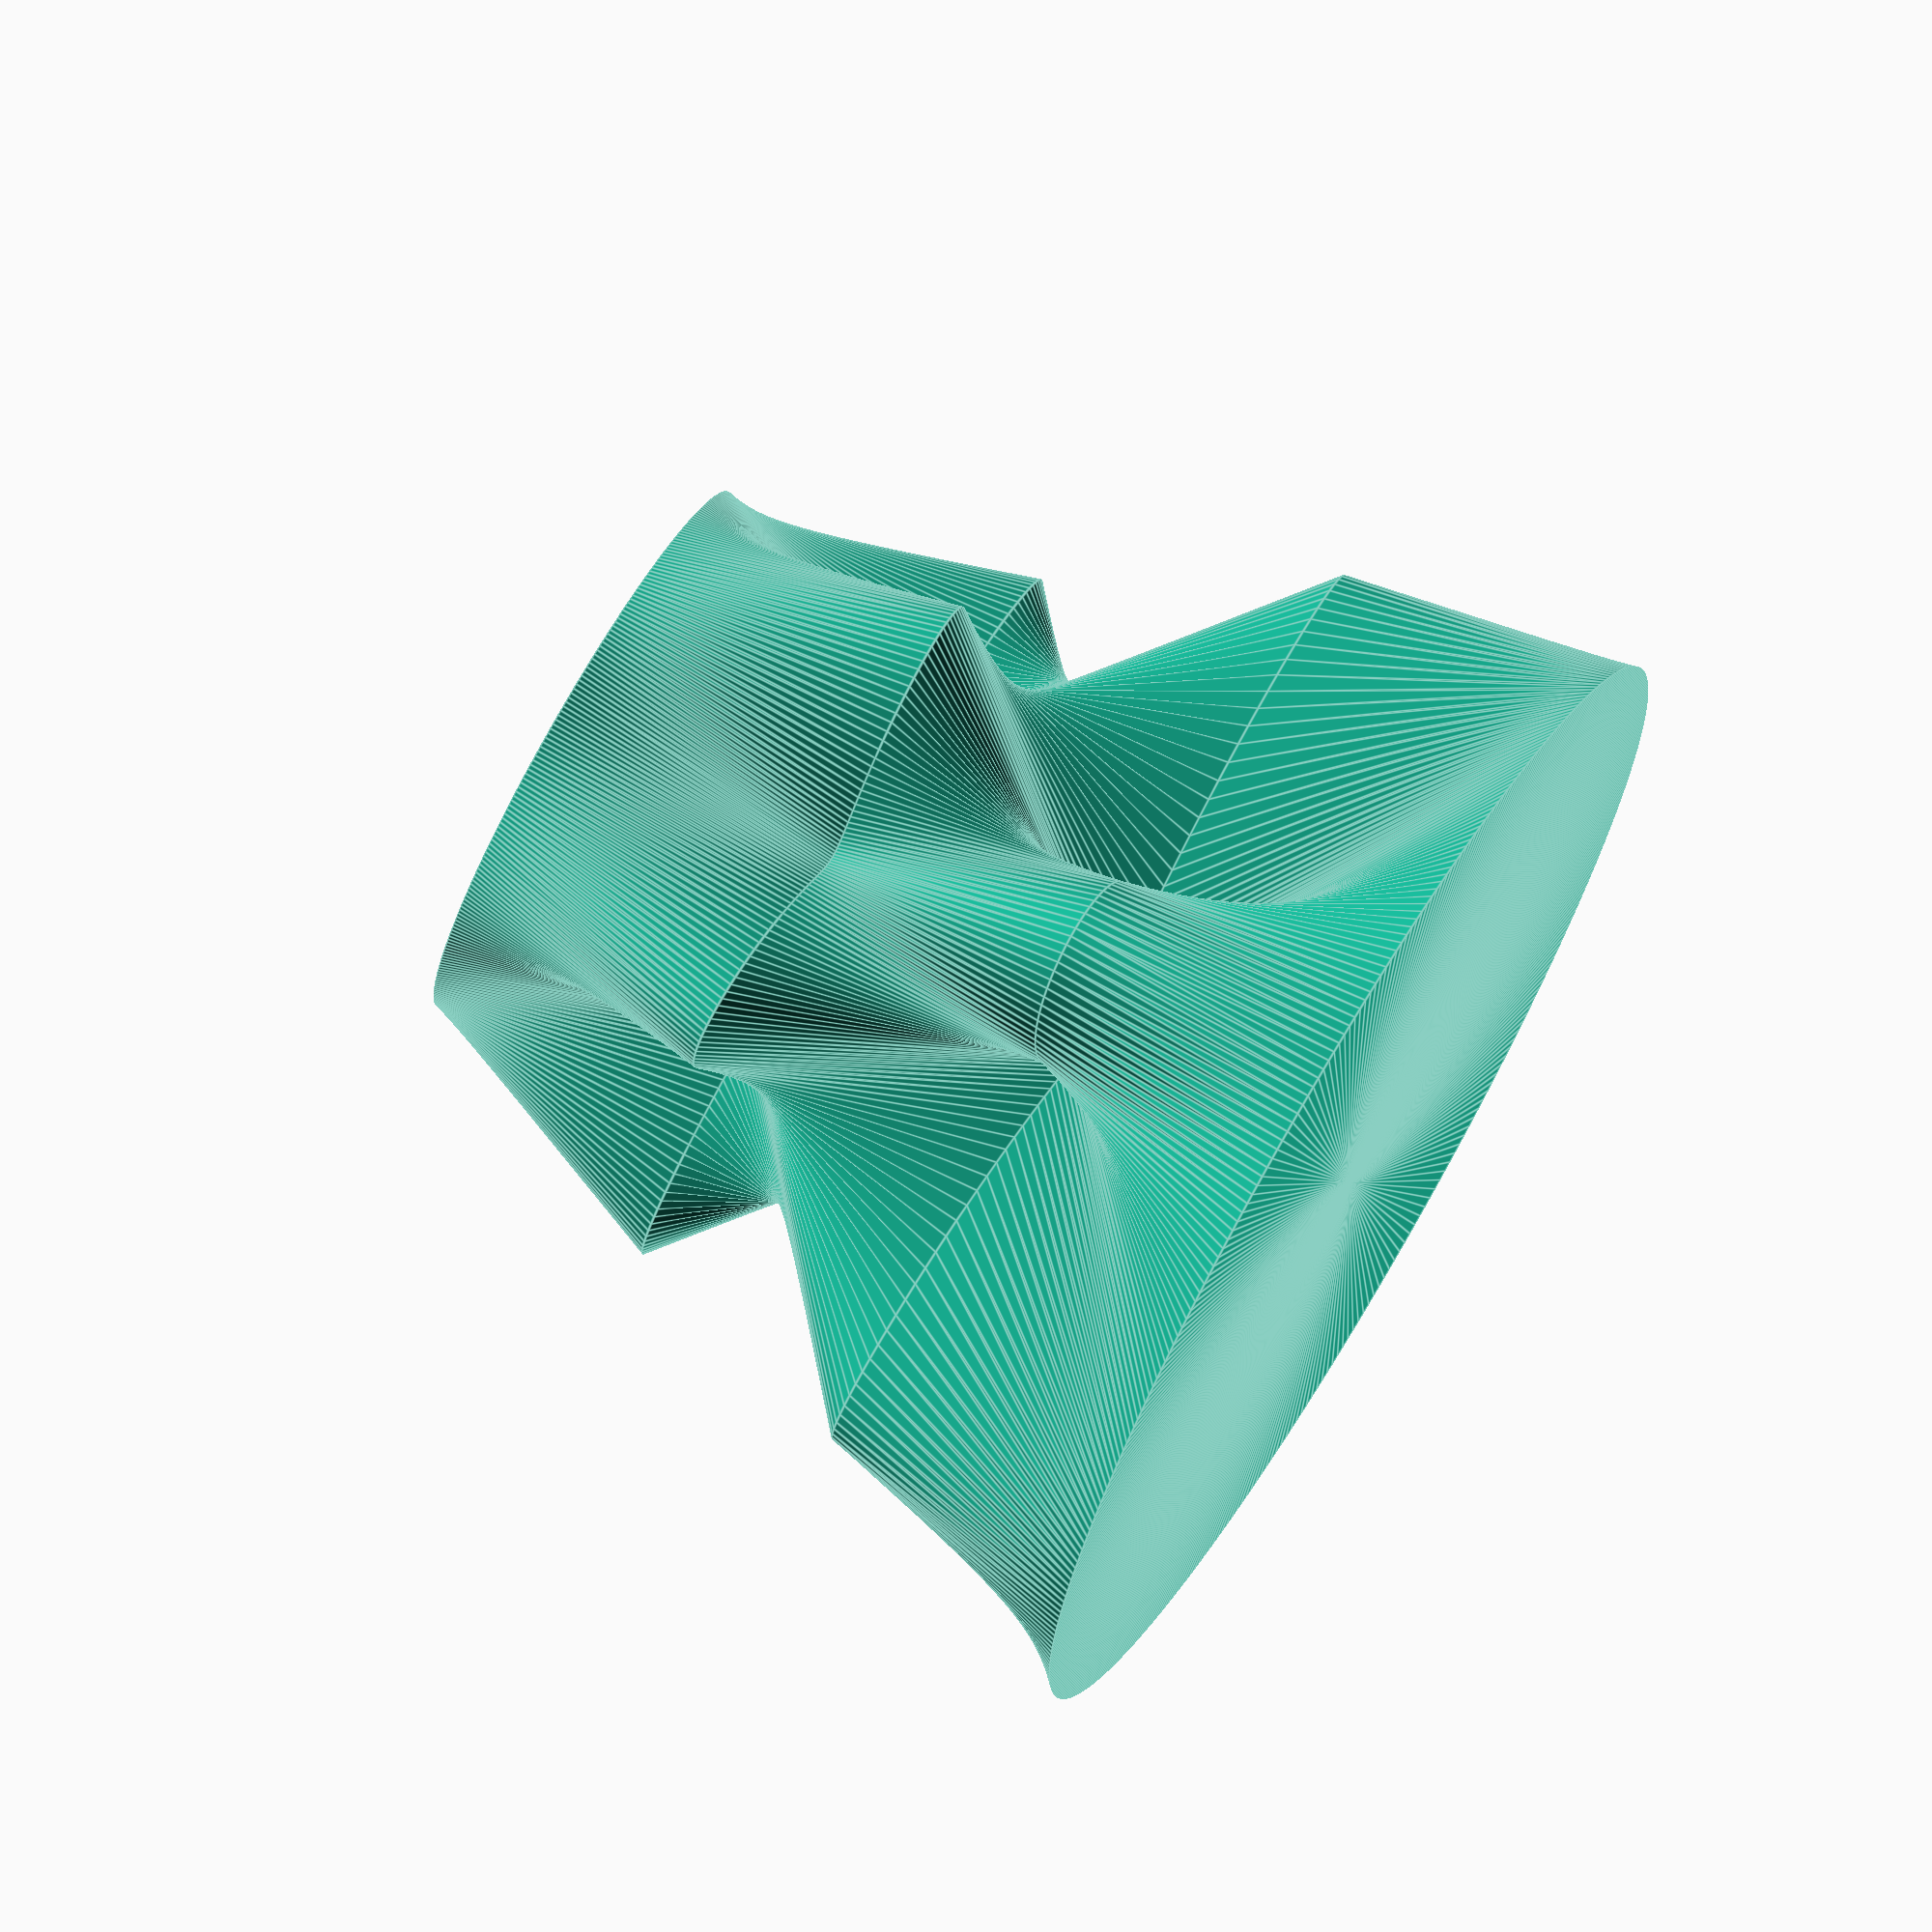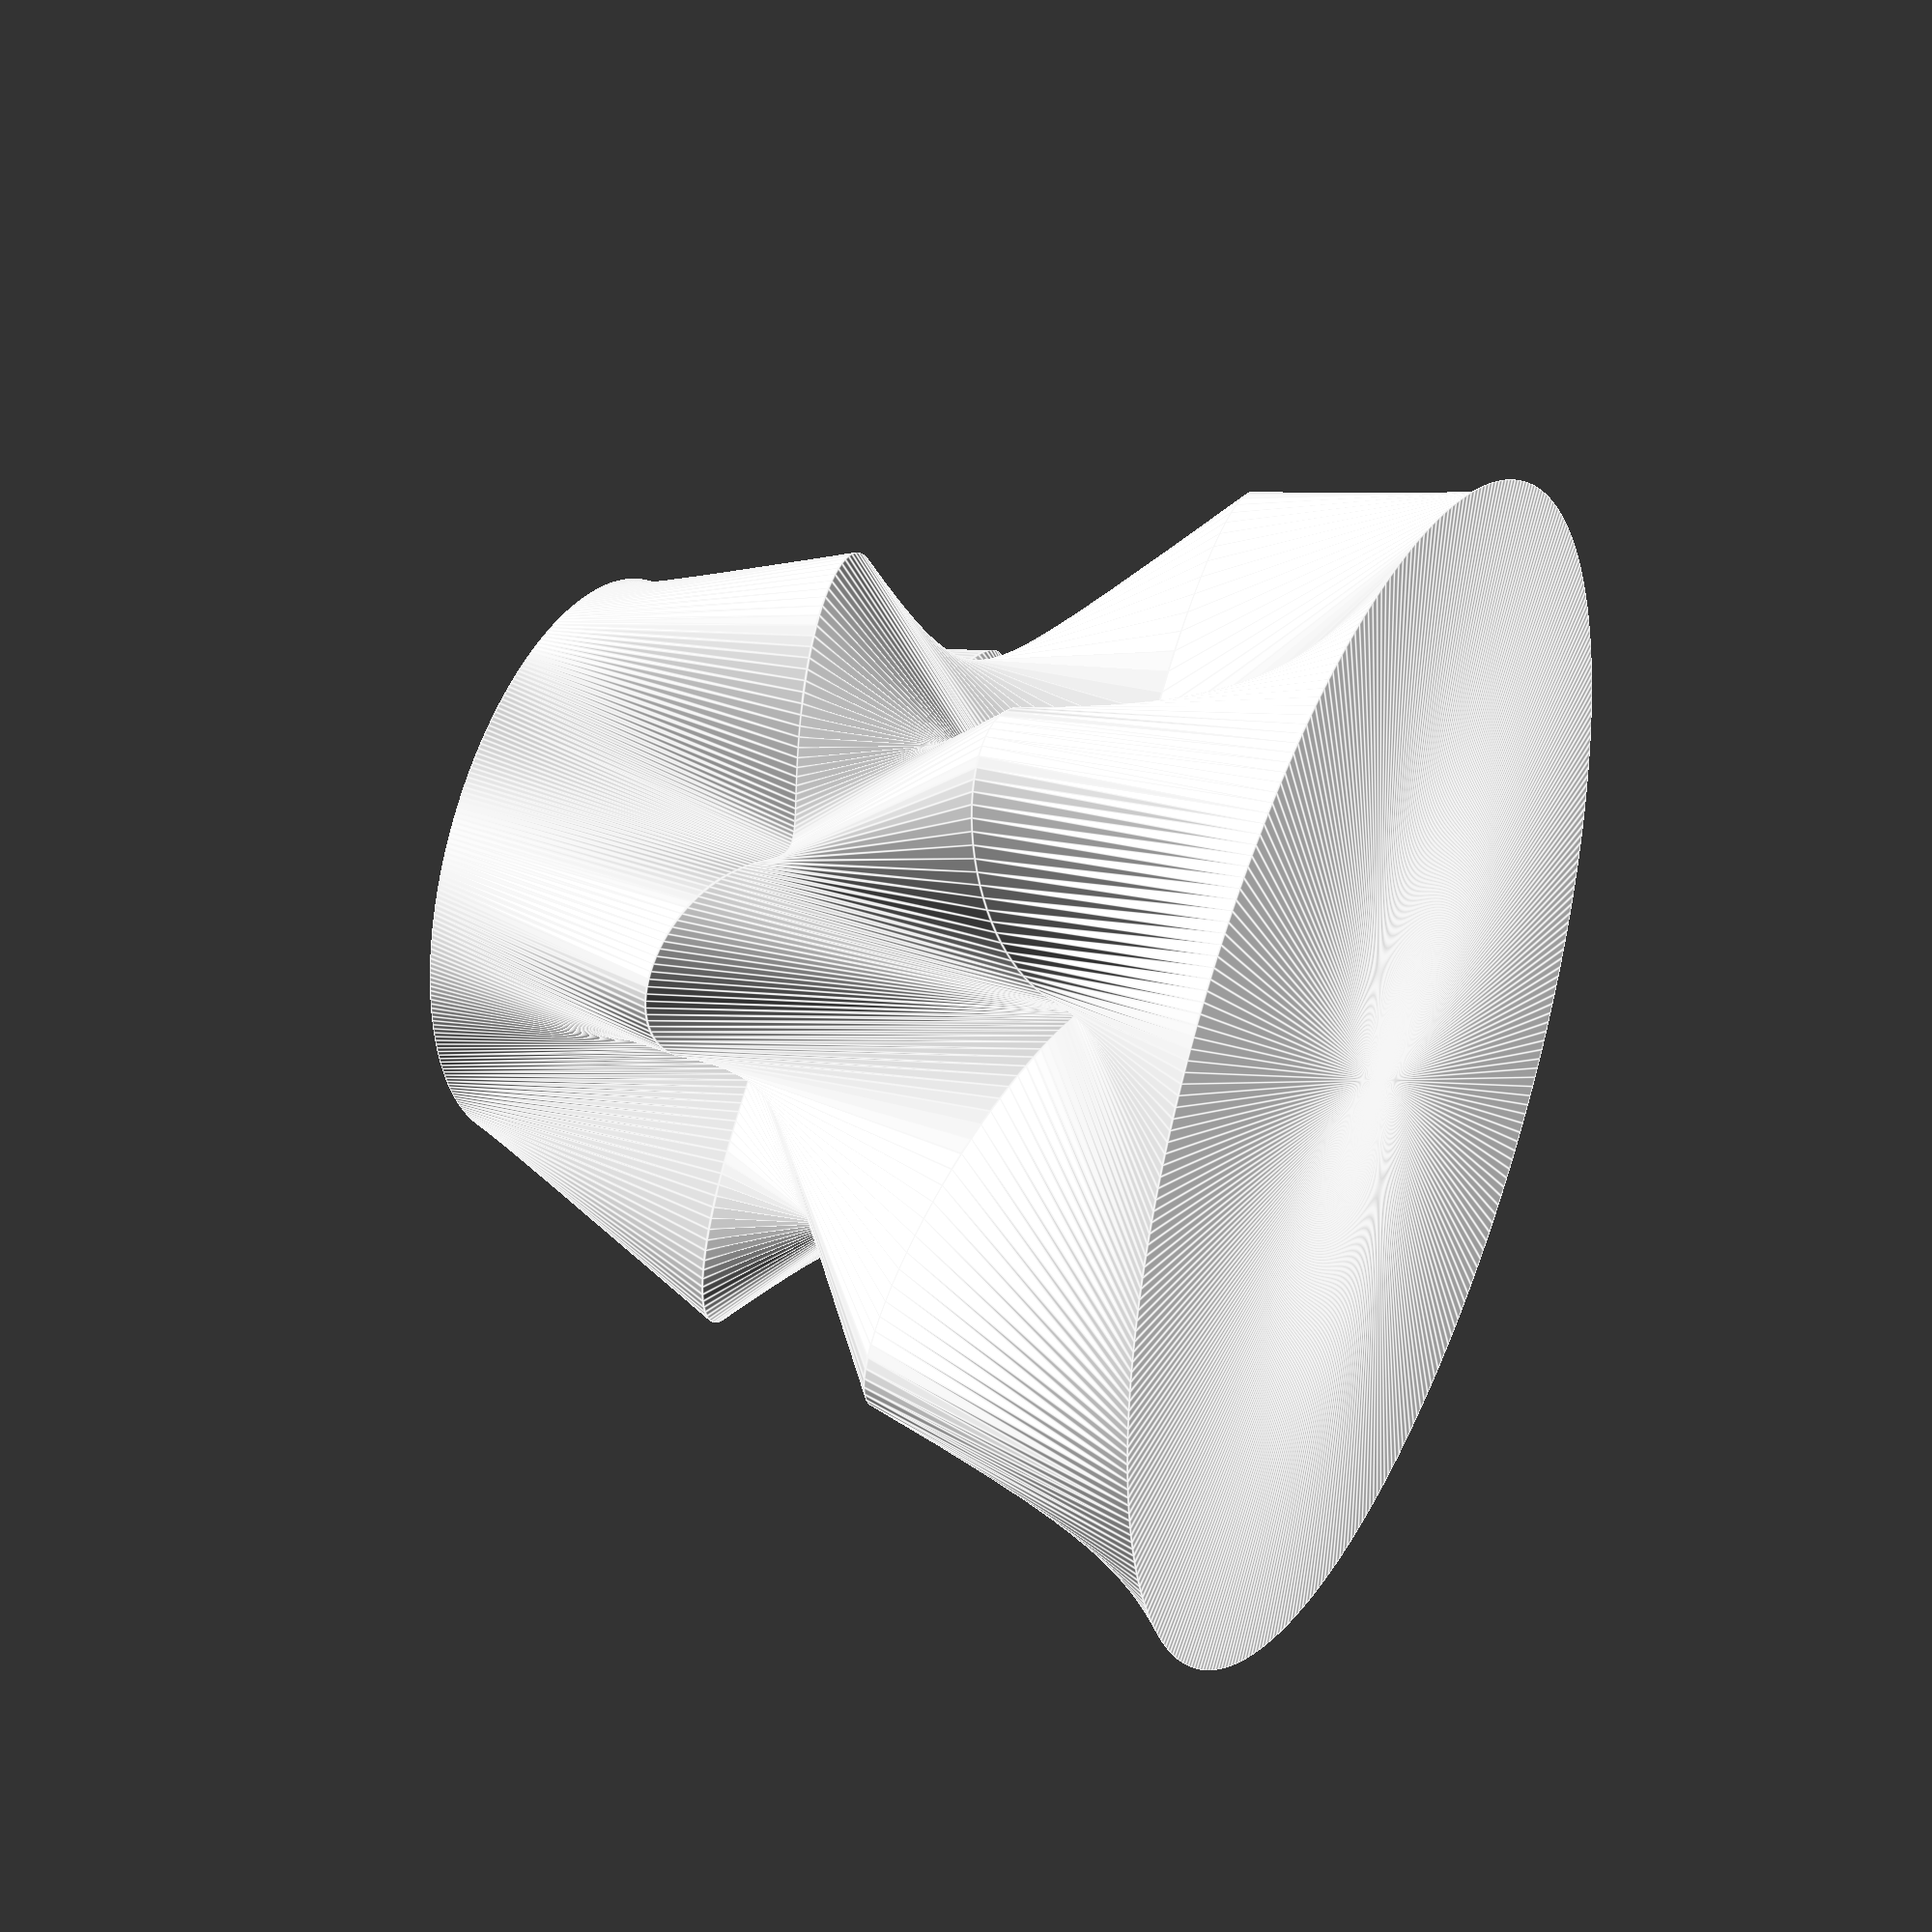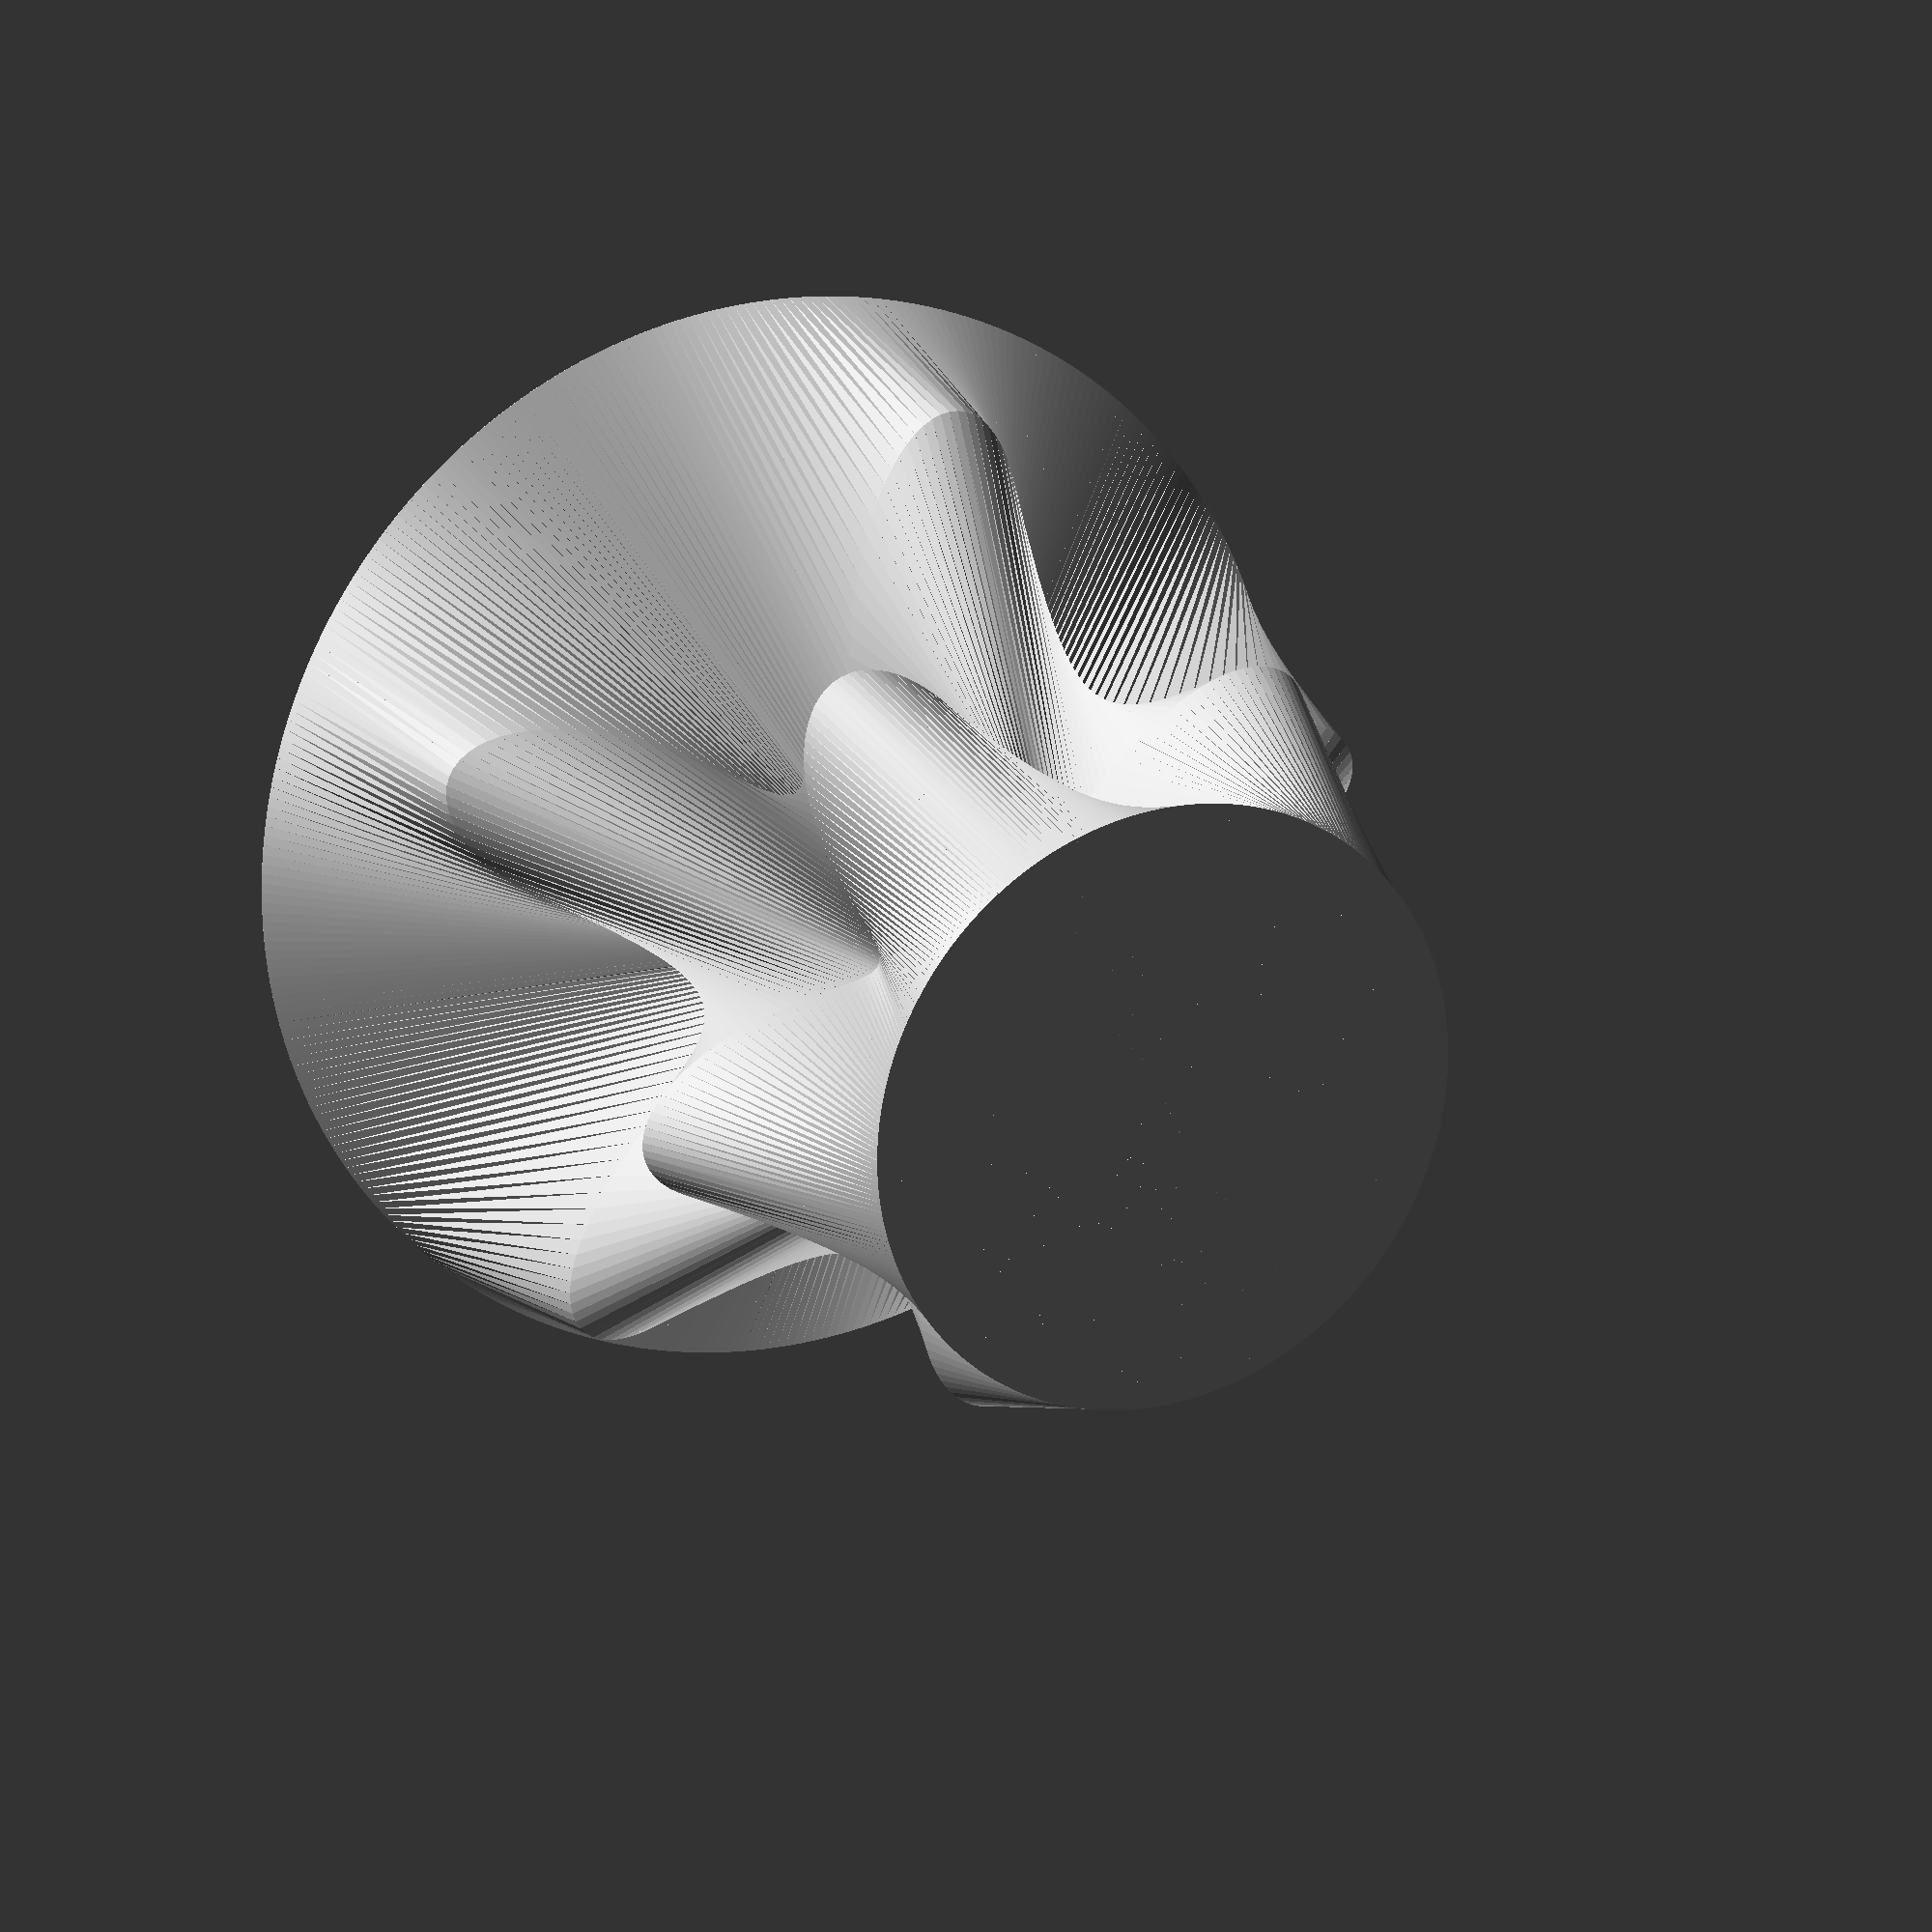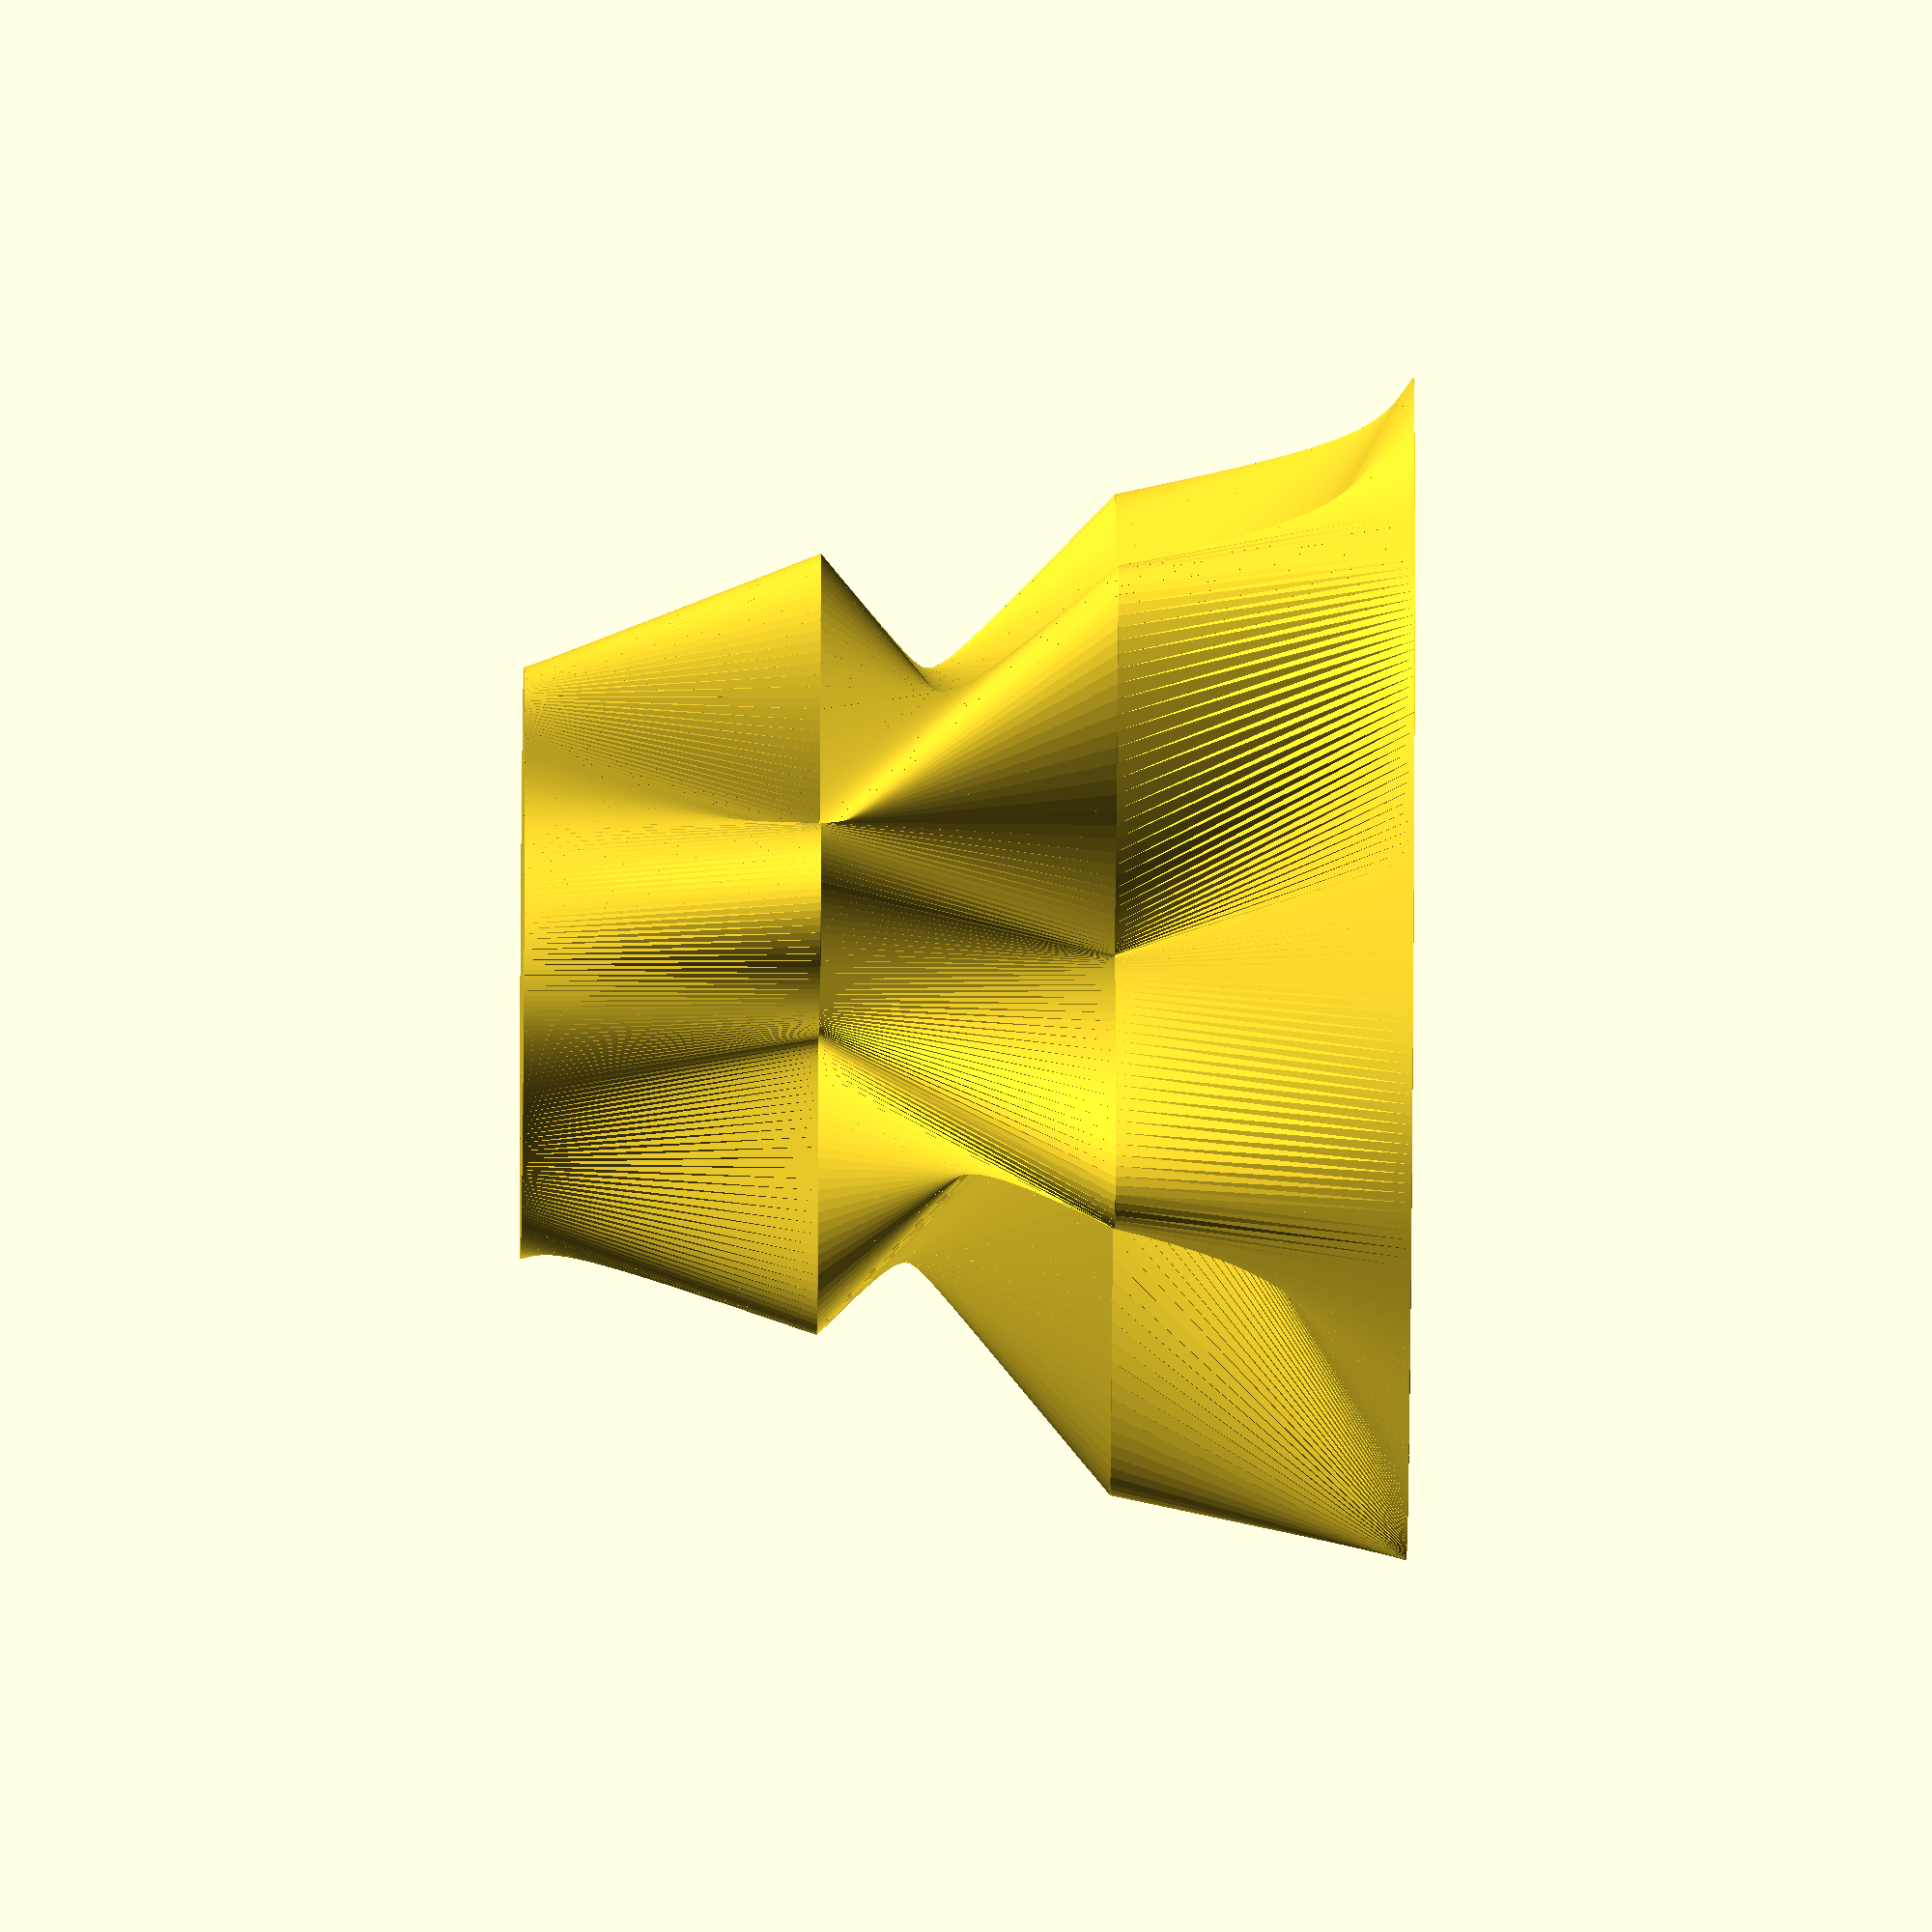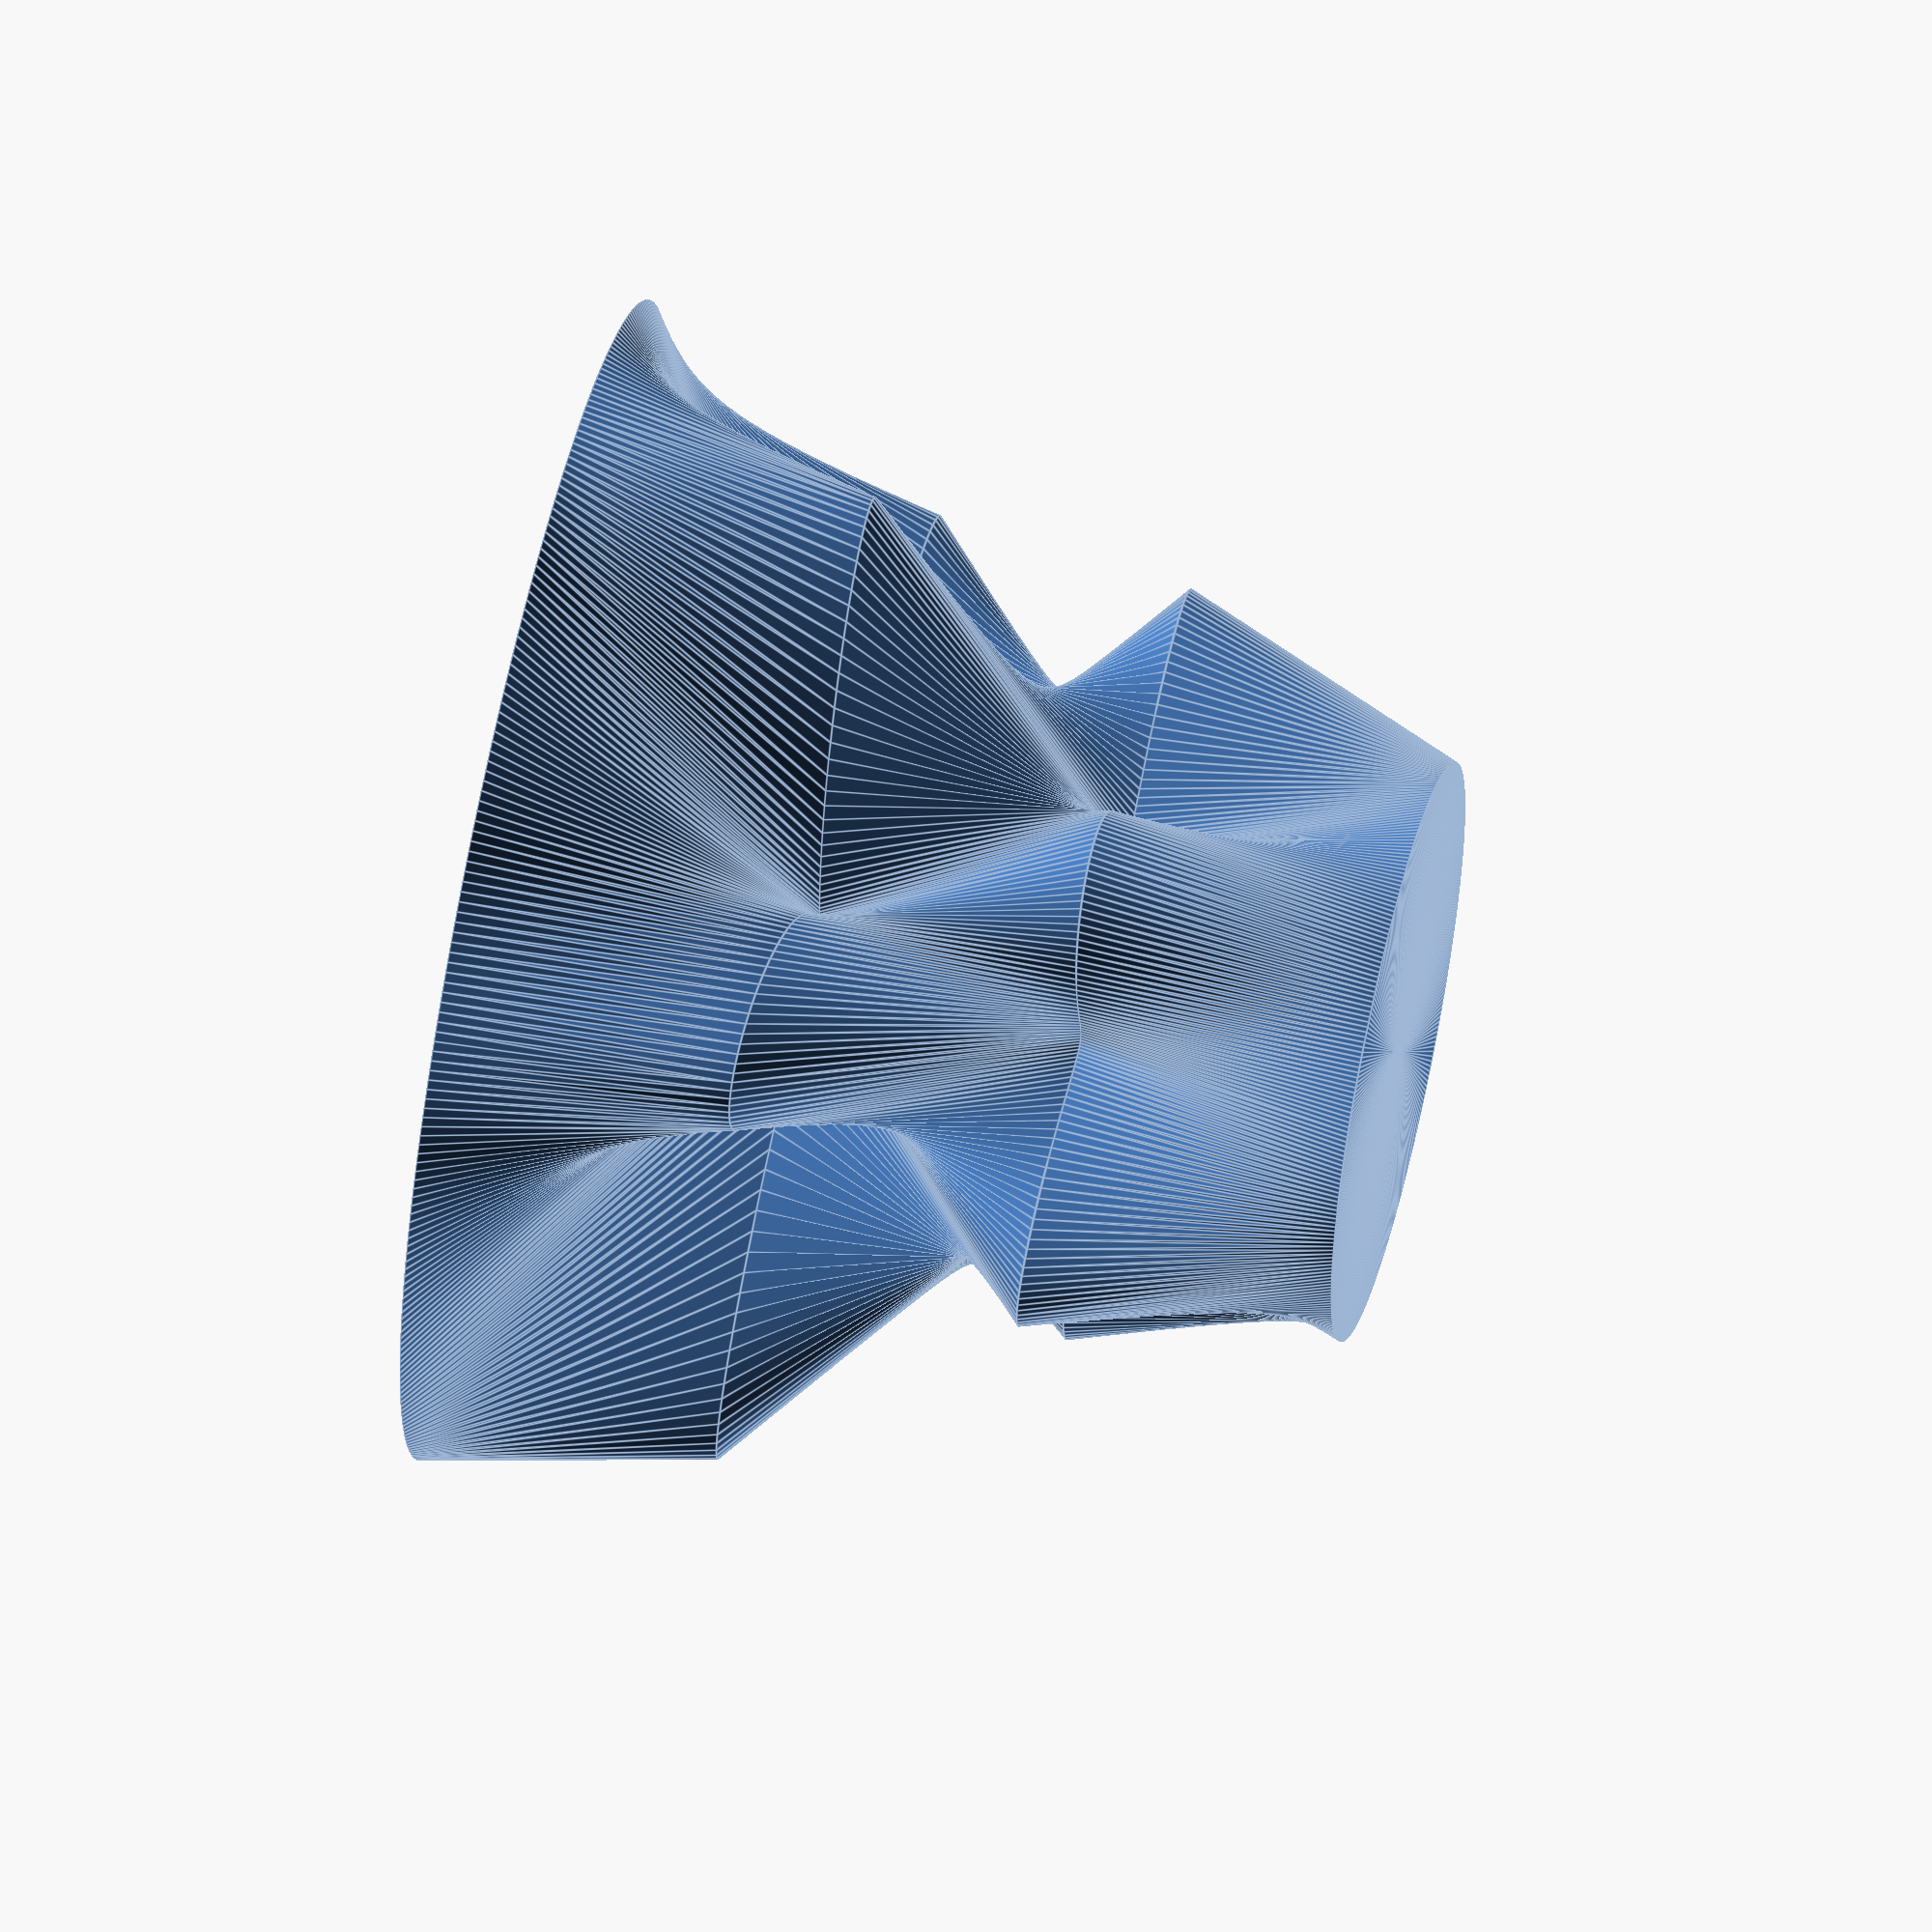
<openscad>
// first element is bottom of model, last is top of model.
sinewave_cylinder([
  boundary(height = 10, diameter = 40, cycles = 1, amplitude = 0),
  boundary(height = 10, diameter = 20, cycles = 5, amplitude = 8),
  boundary(height = 10, diameter = 20, cycles = 5, amplitude = 4, phase_shift = 50),
  boundary(height = 10, diameter = 20, amplitude = 0),
]);

module sinewave_cylinder(boundaries) {
  // recurse to sum up the already rendered segment heights
  function current_z_offset(boundary_index = -1, z_offset = 0) =
    let(boundary_height = boundaries[boundary_index][0])
      boundary_index == -1
      ? z_offset
      : current_z_offset(boundary_index - 1, z_offset + boundary_height);

  // render segments
  for(i = [0:len(boundaries) - 2]) {
    segment(boundaries[i], boundaries[i + 1], current_z_offset(i - 1));
  }
}

// the bottom or top of the model, or a transition point between two segments
function boundary(height = 1, diameter = 1, cycles = 1, amplitude = 0, phase_shift = 0) =
  let(
    radius = diameter / 2,
    phase_shift_normalized = phase_shift > 99 ? phase_shift % 100 : phase_shift,
    phase_shift_percent = phase_shift_normalized / 100,
    phase_shift_degrees = phase_shift_percent * 360
  )

  [
    height,
    generate_boundary_polygon_points(
      radius,
      cycles,
      amplitude,
      phase_shift_degrees
    )
  ];


// private

function boundary_height(boundary) = boundary[0];
function boundary_polygon_points(boundary) = boundary[1];

// returns a vector of vec2s defining the points in a boundary polygon
function generate_boundary_polygon_points(radius, cycles, amplitude, phase_shift, detail_level = 1) =
  let(
    detail_levels = [0.5, 1, 2, 4, 6, 12, 36],
    step_size = detail_levels[detail_level]
  )
    [for(t = [0:step_size:360]) sine_wave_point_on_circle(radius, cycles, amplitude, t, phase_shift)];

// returns [x,y] point at t for sin wrapped on circle with radius    
function sine_wave_point_on_circle(radius, cycles, amplitude, t, phase_shift) = [
  (radius + amplitude * sin(cycles * t + phase_shift)) * cos(t),
  (radius + amplitude * sin(cycles * t + phase_shift)) * sin(t)
]; 

// takes two boundaries, builds each slice by slice, hulling the top and bottom
// slices together as it goes, then renders them raised on the z axis by z_offset
module segment(bottom_boundary, top_boundary, z_offset) {  
  points_bottom = boundary_polygon_points(bottom_boundary);
  points_top = boundary_polygon_points(top_boundary);

  height = boundary_height(bottom_boundary);

  for(t = [0:len(points_bottom) - 2]) {
    hull() {
      translate([0, 0, z_offset]) {
        linear_extrude(height = 0.01) {
          polygon([points_bottom[t], points_bottom[t + 1], [0, 0]]);
        }
      }
      translate([0, 0, z_offset + height - 0.01]) {
        linear_extrude(height = 0.01) {
          polygon([points_top[t], points_top[t + 1], [0, 0]]);
        }
      }
    }
  }
};

</openscad>
<views>
elev=105.2 azim=111.8 roll=59.6 proj=o view=edges
elev=145.1 azim=353.9 roll=64.2 proj=p view=edges
elev=340.4 azim=78.5 roll=334.9 proj=p view=wireframe
elev=44.1 azim=15.4 roll=89.5 proj=o view=wireframe
elev=301.4 azim=167.8 roll=283.1 proj=o view=edges
</views>
